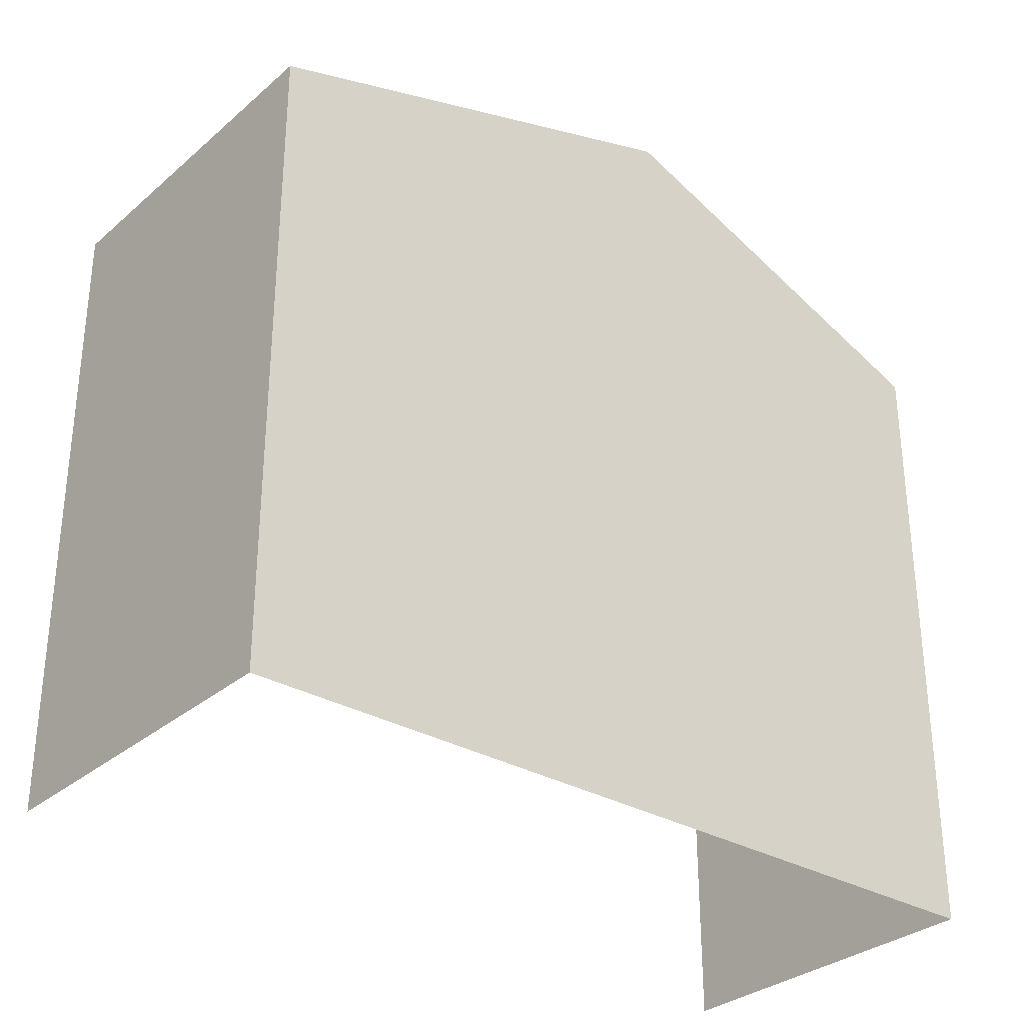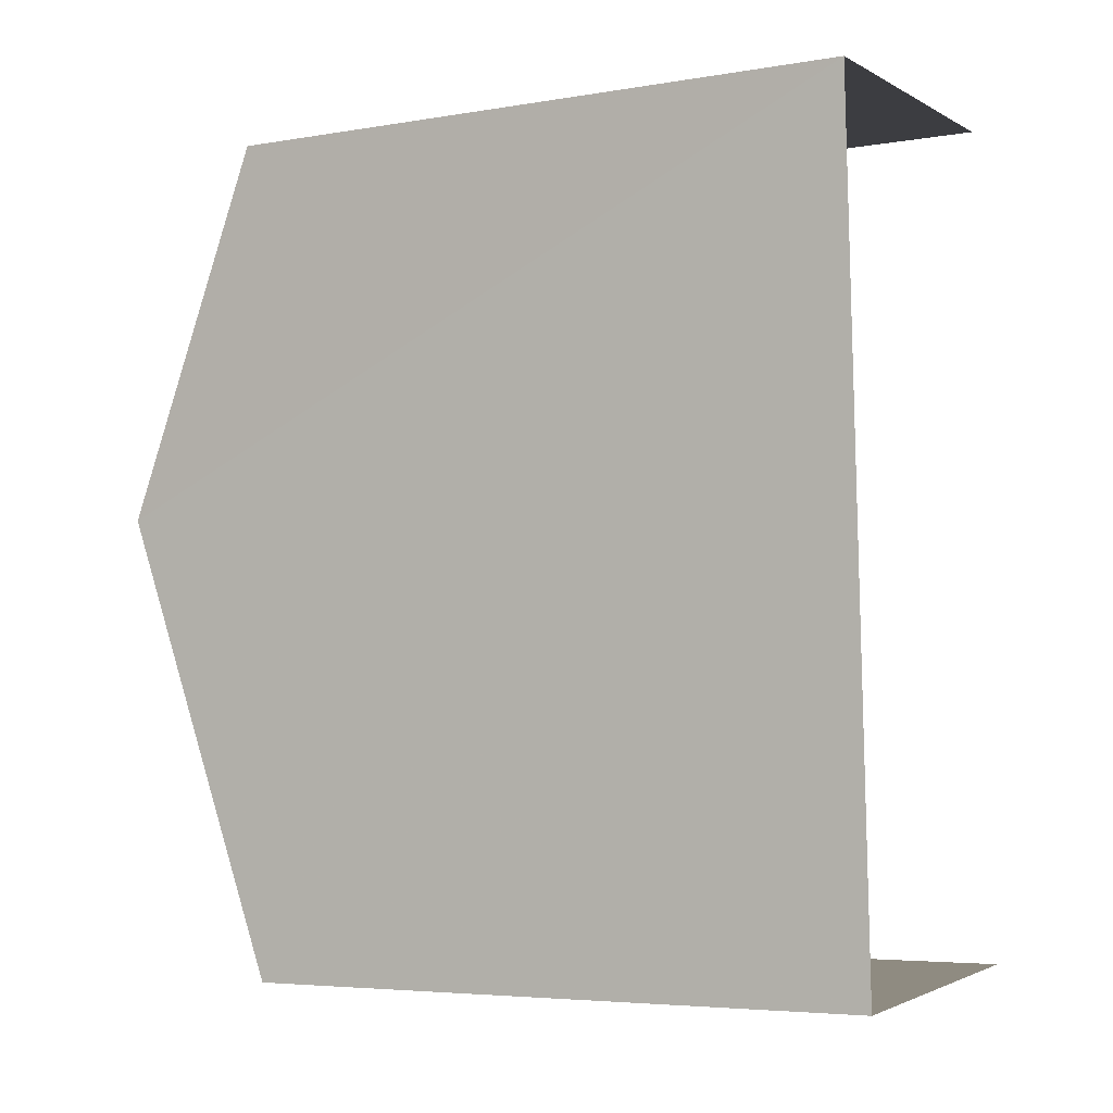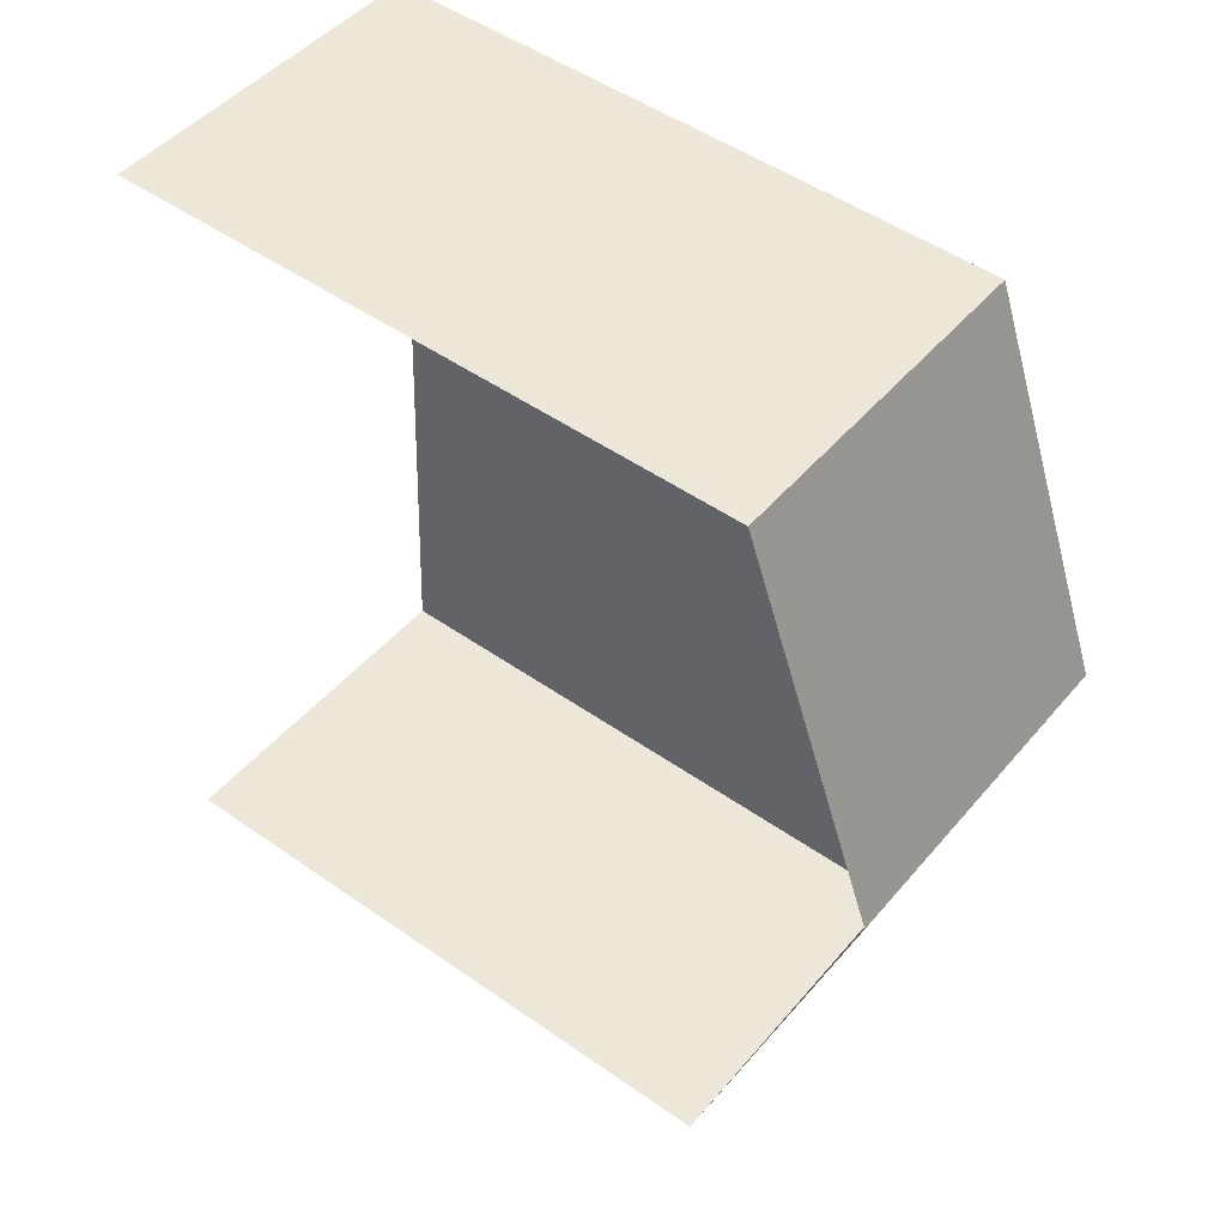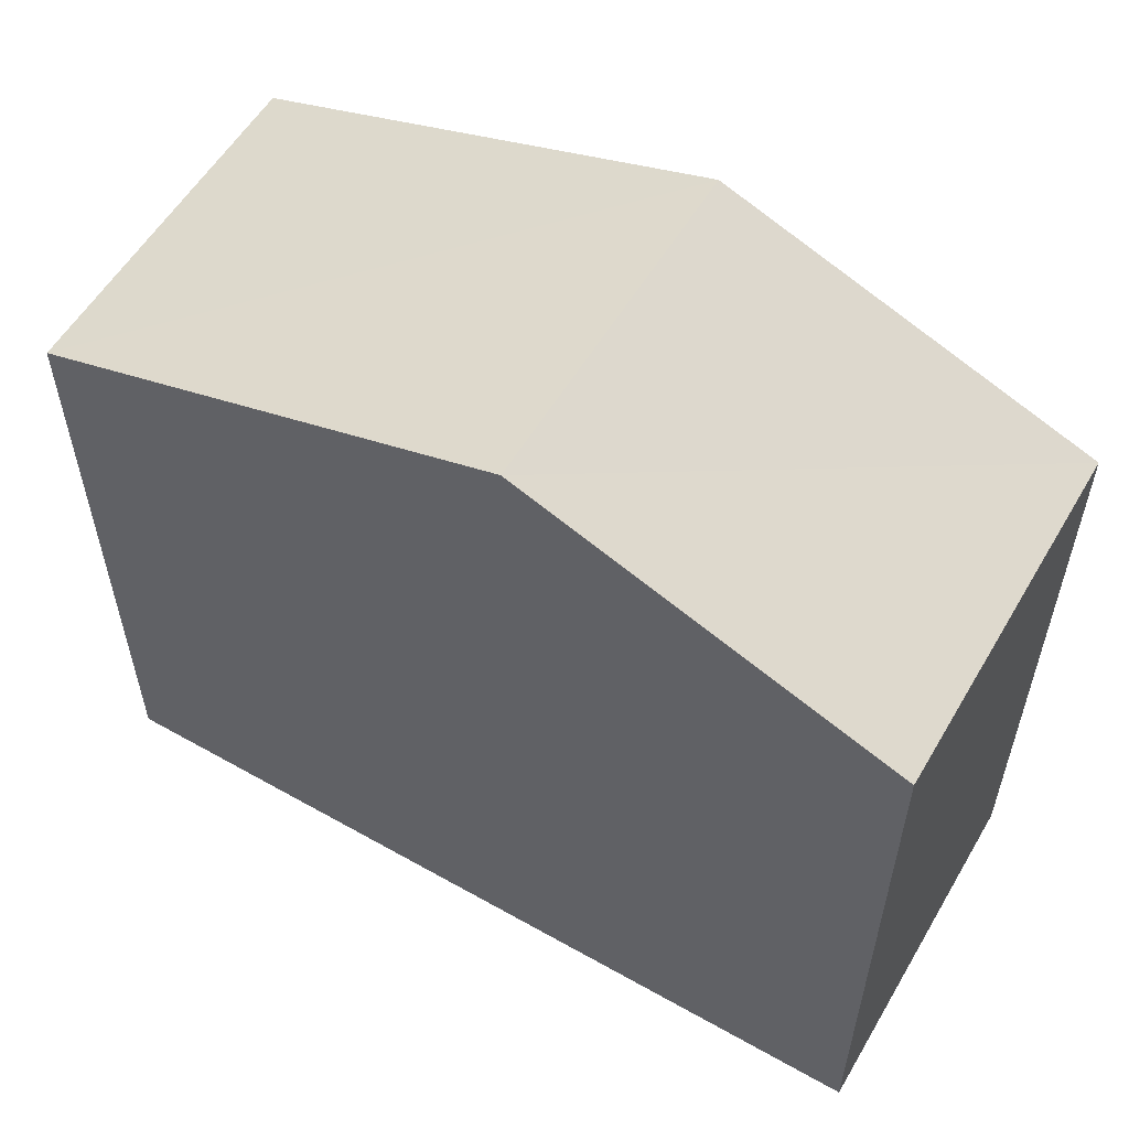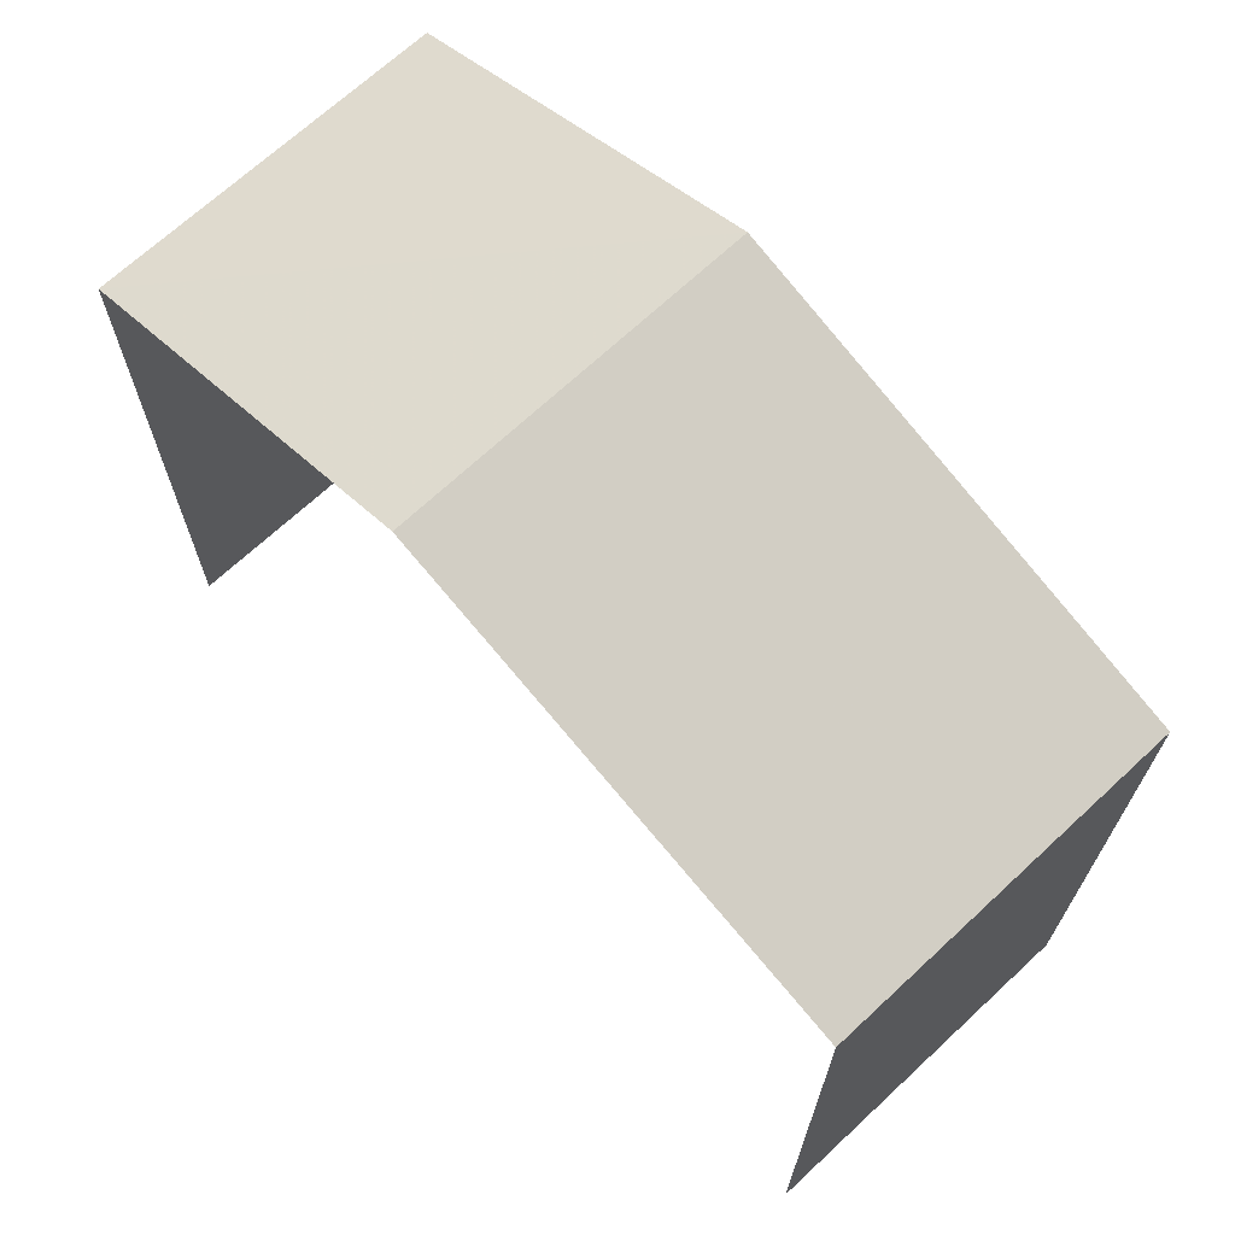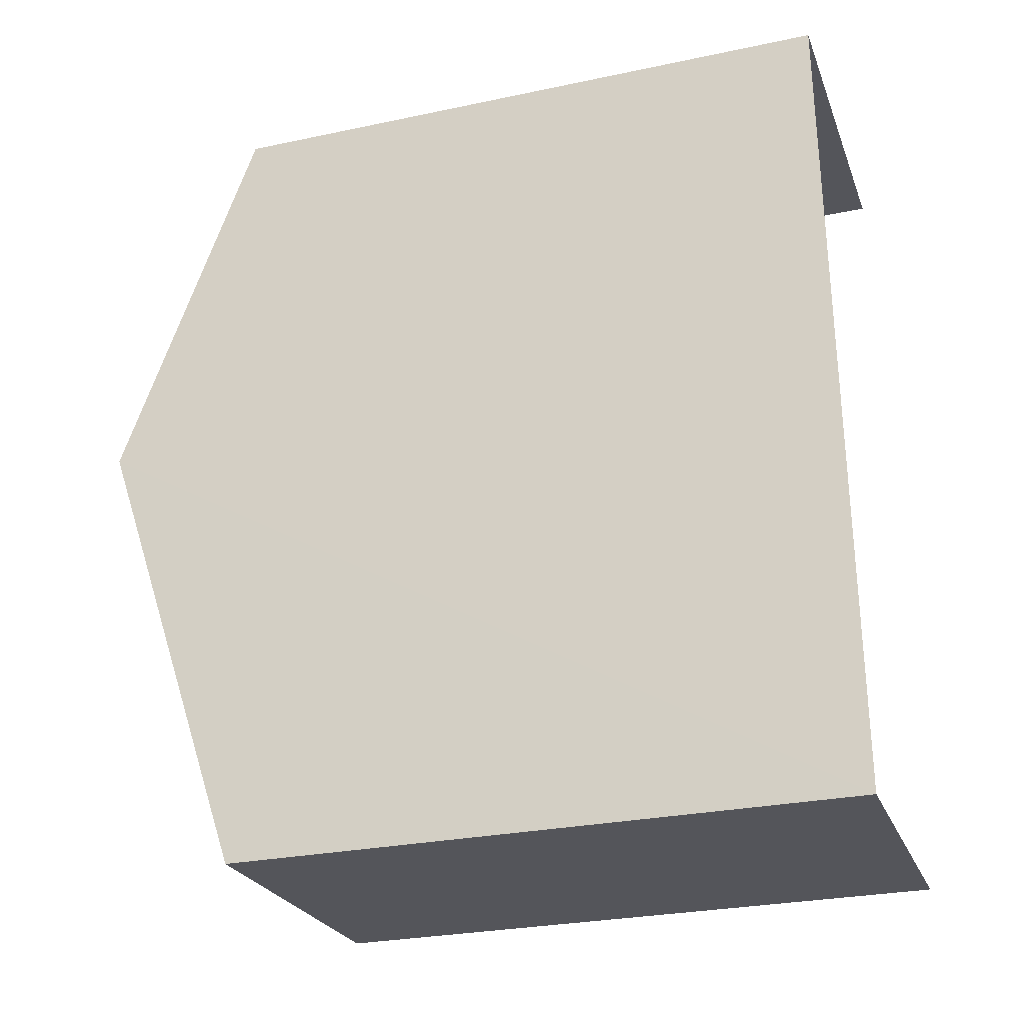
<metadata>
{"format":"obj","ext":"obj","renderer":"f3d","projection":"perspective","resolution":1024,"background":"white","views":[{"elev":-31.3,"azim":47.6,"up":"+Z"},{"elev":-4.9,"azim":118.2,"up":"+Y"},{"elev":50.1,"azim":-52.3,"up":"+Y"},{"elev":56.7,"azim":117.6,"up":"+Z"},{"elev":68.8,"azim":-45.7,"up":"+Z"},{"elev":-27.6,"azim":107.8,"up":"+Y"}]}
</metadata>
<code>
v -3.723e+05 -1.055e+05 23.58
v -3.723e+05 -1.055e+05 23.58
v -3.723e+05 -1.055e+05 23.58
v -3.723e+05 -1.055e+05 23.58
v -3.723e+05 -1.055e+05 32.56
v -3.723e+05 -1.055e+05 30.88
v -3.723e+05 -1.055e+05 32.56
v -3.723e+05 -1.055e+05 30.88
v -3.723e+05 -1.055e+05 30.88
v -3.723e+05 -1.055e+05 30.88
f 1 2 3
f 4 1 3
f 9 3 5
f 3 2 5
f 2 8 5
f 5 6 7
f 5 8 6
f 7 9 5
f 7 10 9
f 6 1 7
f 1 4 7
f 4 10 7
f 6 2 1
f 6 8 2
f 10 4 3
f 9 10 3

</code>
